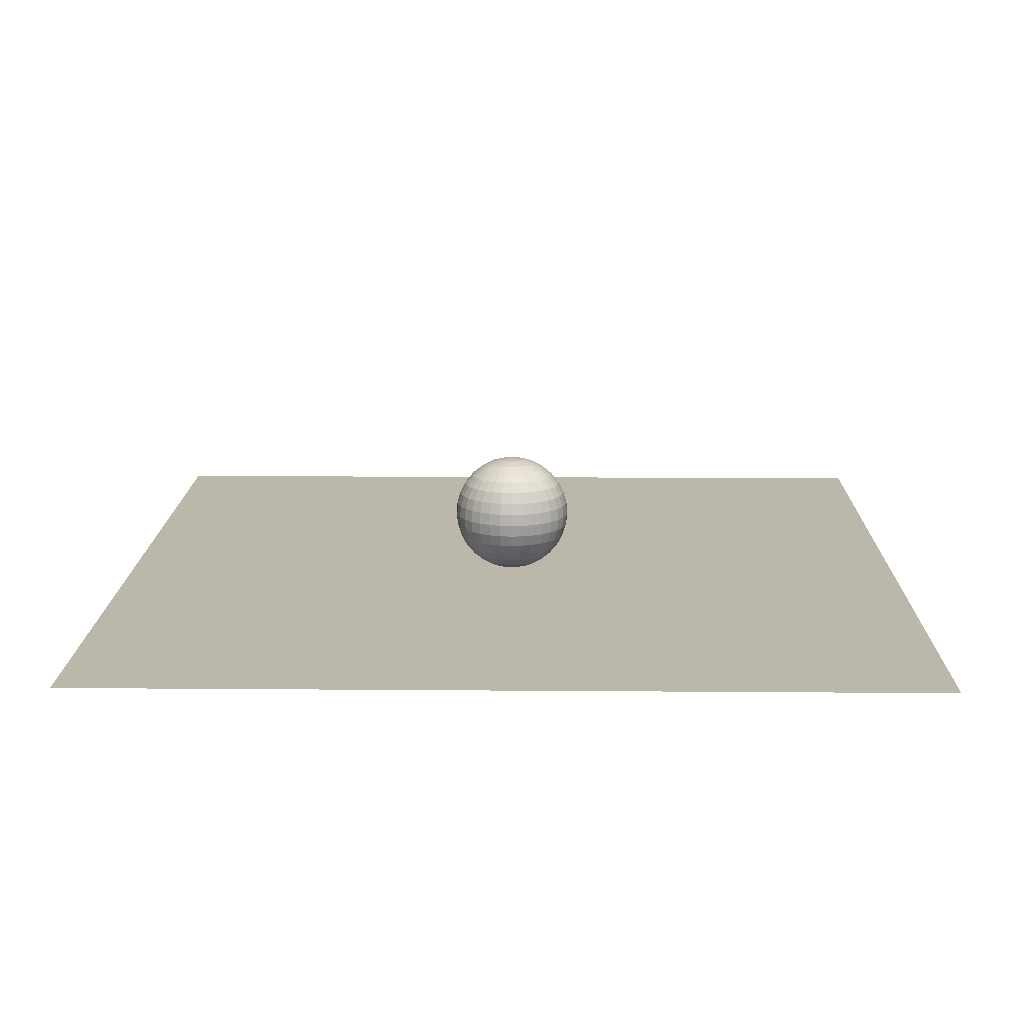
<metadata>
{"format":"obj","ext":"obj","renderer":"f3d","projection":"perspective","resolution":1024,"background":"white","views":[{"elev":14.5,"azim":-179.0,"up":"+Y"}]}
</metadata>
<code>
o Sphere
v -0.1951 1.98 0
v -0.3827 1.924 0
v -0.5556 1.831 0
v -0.7071 1.707 0
v -0.8315 1.555 0
v -0.9239 1.382 0
v -0.9808 1.195 0
v -1 0.9997 0
v -0.9808 0.8046 0
v -0.9239 0.617 0
v -0.8315 0.4441 0
v -0.7071 0.2926 0
v -0.5556 0.1682 0
v -0.3827 0.07582 0
v -0.1951 0.01891 0
v -0.1913 1.98 -0.03806
v -0.3753 1.924 -0.07466
v -0.5449 1.831 -0.1084
v -0.6935 1.707 -0.1379
v -0.8155 1.555 -0.1622
v -0.9061 1.382 -0.1802
v -0.9619 1.195 -0.1913
v -0.9808 0.9997 -0.1951
v -0.9619 0.8046 -0.1913
v -0.9061 0.617 -0.1802
v -0.8155 0.4441 -0.1622
v -0.6935 0.2926 -0.1379
v -0.5449 0.1682 -0.1084
v -0.3753 0.07582 -0.07466
v -0.1913 0.01891 -0.03806
v -0.1802 1.98 -0.07466
v -0.3536 1.924 -0.1464
v -0.5133 1.831 -0.2126
v -0.6533 1.707 -0.2706
v -0.7682 1.555 -0.3182
v -0.8536 1.382 -0.3536
v -0.9061 1.195 -0.3753
v -0.9239 0.9997 -0.3827
v -0.9061 0.8046 -0.3753
v -0.8536 0.617 -0.3536
v -0.7682 0.4441 -0.3182
v -0.6533 0.2926 -0.2706
v -0.5133 0.1682 -0.2126
v -0.3536 0.07582 -0.1464
v -0.1802 0.01891 -0.07466
v -0.1622 1.98 -0.1084
v -0.3182 1.924 -0.2126
v -0.4619 1.831 -0.3087
v -0.5879 1.707 -0.3928
v -0.6913 1.555 -0.4619
v -0.7682 1.382 -0.5133
v -0.8155 1.195 -0.5449
v -0.8315 0.9997 -0.5556
v -0.8155 0.8046 -0.5449
v -0.7682 0.617 -0.5133
v -0.6913 0.4441 -0.4619
v -0.5879 0.2926 -0.3928
v -0.4619 0.1682 -0.3087
v -0.3182 0.07582 -0.2126
v -0.1622 0.01891 -0.1084
v -0.1379 1.98 -0.1379
v -0.2706 1.924 -0.2706
v -0.3928 1.831 -0.3928
v -0.5 1.707 -0.5
v -0.5879 1.555 -0.5879
v -0.6533 1.382 -0.6533
v -0.6935 1.195 -0.6935
v -0.7071 0.9997 -0.7071
v -0.6935 0.8046 -0.6935
v -0.6533 0.617 -0.6533
v -0.5879 0.4441 -0.5879
v -0.5 0.2926 -0.5
v -0.3928 0.1682 -0.3928
v -0.2706 0.07582 -0.2706
v -0.1379 0.01891 -0.1379
v -0.1084 1.98 -0.1622
v -0.2126 1.924 -0.3182
v -0.3087 1.831 -0.4619
v -0.3928 1.707 -0.5879
v -0.4619 1.555 -0.6913
v -0.5133 1.382 -0.7682
v -0.5449 1.195 -0.8155
v -0.5556 0.9997 -0.8315
v -0.5449 0.8046 -0.8155
v -0.5133 0.617 -0.7682
v -0.4619 0.4441 -0.6913
v -0.3928 0.2926 -0.5879
v -0.3087 0.1682 -0.4619
v -0.2126 0.07582 -0.3182
v -0.1084 0.01891 -0.1622
v -0.07466 1.98 -0.1802
v -0.1464 1.924 -0.3536
v -0.2126 1.831 -0.5133
v -0.2706 1.707 -0.6533
v -0.3182 1.555 -0.7682
v -0.3536 1.382 -0.8536
v -0.3753 1.195 -0.9061
v -0.3827 0.9997 -0.9239
v -0.3753 0.8046 -0.9061
v -0.3536 0.617 -0.8536
v -0.3182 0.4441 -0.7682
v -0.2706 0.2926 -0.6533
v -0.2126 0.1682 -0.5133
v -0.1464 0.07582 -0.3536
v -0.07466 0.01891 -0.1802
v -0.03806 1.98 -0.1913
v -0.07466 1.924 -0.3753
v -0.1084 1.831 -0.5449
v -0.1379 1.707 -0.6935
v -0.1622 1.555 -0.8155
v -0.1802 1.382 -0.9061
v -0.1913 1.195 -0.9619
v -0.1951 0.9997 -0.9808
v -0.1913 0.8046 -0.9619
v -0.1802 0.617 -0.9061
v -0.1622 0.4441 -0.8155
v -0.1379 0.2926 -0.6935
v -0.1084 0.1682 -0.5449
v -0.07466 0.07582 -0.3753
v -0.03806 0.01891 -0.1913
v 0 1.98 -0.1951
v 0 1.924 -0.3827
v 0 1.831 -0.5556
v 0 1.707 -0.7071
v 0 1.555 -0.8315
v 0 1.382 -0.9239
v 0 1.195 -0.9808
v 0 0.9997 -1
v 0 0.8046 -0.9808
v 0 0.617 -0.9239
v 0 0.4441 -0.8315
v 0 0.2926 -0.7071
v 0 0.1682 -0.5556
v 0 0.07582 -0.3827
v 0 0.01891 -0.1951
v 0.03806 1.98 -0.1913
v 0.07466 1.924 -0.3753
v 0.1084 1.831 -0.5449
v 0.1379 1.707 -0.6935
v 0.1622 1.555 -0.8155
v 0.1802 1.382 -0.9061
v 0.1913 1.195 -0.9619
v 0.1951 0.9997 -0.9808
v 0.1913 0.8046 -0.9619
v 0.1802 0.617 -0.9061
v 0.1622 0.4441 -0.8155
v 0.1379 0.2926 -0.6935
v 0.1084 0.1682 -0.5449
v 0.07466 0.07582 -0.3753
v 0.03806 0.01891 -0.1913
v 0.07466 1.98 -0.1802
v 0.1464 1.924 -0.3536
v 0.2126 1.831 -0.5133
v 0.2706 1.707 -0.6533
v 0.3182 1.555 -0.7682
v 0.3536 1.382 -0.8536
v 0.3753 1.195 -0.9061
v 0.3827 0.9997 -0.9239
v 0.3753 0.8046 -0.9061
v 0.3536 0.617 -0.8536
v 0.3182 0.4441 -0.7682
v 0.2706 0.2926 -0.6533
v 0.2126 0.1682 -0.5133
v 0.1464 0.07582 -0.3536
v 0.07466 0.01891 -0.1802
v 0.1084 1.98 -0.1622
v 0.2126 1.924 -0.3182
v 0.3087 1.831 -0.4619
v 0.3928 1.707 -0.5879
v 0.4619 1.555 -0.6913
v 0.5133 1.382 -0.7682
v 0.5449 1.195 -0.8155
v 0.5556 0.9997 -0.8315
v 0.5449 0.8046 -0.8155
v 0.5133 0.617 -0.7682
v 0.4619 0.4441 -0.6913
v 0.3928 0.2926 -0.5879
v 0.3087 0.1682 -0.4619
v 0.2126 0.07582 -0.3182
v 0.1084 0.01891 -0.1622
v 0.1379 1.98 -0.1379
v 0.2706 1.924 -0.2706
v 0.3928 1.831 -0.3928
v 0.5 1.707 -0.5
v 0.5879 1.555 -0.5879
v 0.6533 1.382 -0.6533
v 0.6935 1.195 -0.6935
v 0.7071 0.9997 -0.7071
v 0.6935 0.8046 -0.6935
v 0.6533 0.617 -0.6533
v 0.5879 0.4441 -0.5879
v 0.5 0.2926 -0.5
v 0.3928 0.1682 -0.3928
v 0.2706 0.07582 -0.2706
v 0.1379 0.01891 -0.1379
v 0.1622 1.98 -0.1084
v 0.3182 1.924 -0.2126
v 0.4619 1.831 -0.3087
v 0.5879 1.707 -0.3928
v 0.6913 1.555 -0.4619
v 0.7682 1.382 -0.5133
v 0.8155 1.195 -0.5449
v 0.8315 0.9997 -0.5556
v 0.8155 0.8046 -0.5449
v 0.7682 0.617 -0.5133
v 0.6913 0.4441 -0.4619
v 0.5879 0.2926 -0.3928
v 0.4619 0.1682 -0.3087
v 0.3182 0.07582 -0.2126
v 0.1622 0.01891 -0.1084
v 0.1802 1.98 -0.07466
v 0.3536 1.924 -0.1464
v 0.5133 1.831 -0.2126
v 0.6533 1.707 -0.2706
v 0.7682 1.555 -0.3182
v 0.8536 1.382 -0.3536
v 0.9061 1.195 -0.3753
v 0.9239 0.9997 -0.3827
v 0.9061 0.8046 -0.3753
v 0.8536 0.617 -0.3536
v 0.7682 0.4441 -0.3182
v 0.6533 0.2926 -0.2706
v 0.5133 0.1682 -0.2126
v 0.3536 0.07582 -0.1464
v 0.1802 0.01891 -0.07466
v 0.1913 1.98 -0.03806
v 0.3753 1.924 -0.07466
v 0.5449 1.831 -0.1084
v 0.6935 1.707 -0.1379
v 0.8155 1.555 -0.1622
v 0.9061 1.382 -0.1802
v 0.9619 1.195 -0.1913
v 0.9808 0.9997 -0.1951
v 0.9619 0.8046 -0.1913
v 0.9061 0.617 -0.1802
v 0.8155 0.4441 -0.1622
v 0.6935 0.2926 -0.1379
v 0.5449 0.1682 -0.1084
v 0.3753 0.07582 -0.07466
v 0.1913 0.01891 -0.03806
v 0.1951 1.98 0
v 0.3827 1.924 -0
v 0.5556 1.831 -0
v 0.7071 1.707 0
v 0.8315 1.555 0
v 0.9239 1.382 -0
v 0.9808 1.195 0
v 1 0.9997 0
v 0.9808 0.8046 0
v 0.9239 0.617 -0
v 0.8315 0.4441 0
v 0.7071 0.2926 0
v 0.5556 0.1682 0
v 0.3827 0.07582 -0
v 0.1951 0.01891 -0
v 0.1913 1.98 0.03806
v 0.3753 1.924 0.07466
v 0.5449 1.831 0.1084
v 0.6935 1.707 0.1379
v 0.8155 1.555 0.1622
v 0.9061 1.382 0.1802
v 0.9619 1.195 0.1913
v 0.9808 0.9997 0.1951
v 0.9619 0.8046 0.1913
v 0.9061 0.617 0.1802
v 0.8155 0.4441 0.1622
v 0.6935 0.2926 0.1379
v 0.5449 0.1682 0.1084
v 0.3753 0.07582 0.07466
v 0.1913 0.01891 0.03806
v 0.1802 1.98 0.07466
v 0.3536 1.924 0.1464
v 0.5133 1.831 0.2126
v 0.6533 1.707 0.2706
v 0.7682 1.555 0.3182
v 0.8536 1.382 0.3536
v 0.9061 1.195 0.3753
v 0.9239 0.9997 0.3827
v 0.9061 0.8046 0.3753
v 0.8536 0.617 0.3536
v 0.7682 0.4441 0.3182
v 0.6533 0.2926 0.2706
v 0.5133 0.1682 0.2126
v 0.3536 0.07582 0.1464
v 0.1802 0.01891 0.07466
v 0.1622 1.98 0.1084
v 0.3182 1.924 0.2126
v 0.4619 1.831 0.3087
v 0.5879 1.707 0.3928
v 0.6913 1.555 0.4619
v 0.7682 1.382 0.5133
v 0.8155 1.195 0.5449
v 0.8315 0.9997 0.5556
v 0.8155 0.8046 0.5449
v 0.7682 0.617 0.5133
v 0.6913 0.4441 0.4619
v 0.5879 0.2926 0.3928
v 0.4619 0.1682 0.3087
v 0.3182 0.07582 0.2126
v 0.1622 0.01891 0.1084
v 0.1379 1.98 0.1379
v 0.2706 1.924 0.2706
v 0.3928 1.831 0.3928
v 0.5 1.707 0.5
v 0.5879 1.555 0.5879
v 0.6533 1.382 0.6533
v 0.6935 1.195 0.6935
v 0.7071 0.9997 0.7071
v 0.6935 0.8046 0.6935
v 0.6533 0.617 0.6533
v 0.5879 0.4441 0.5879
v 0.5 0.2926 0.5
v 0.3928 0.1682 0.3928
v 0.2706 0.07582 0.2706
v 0.1379 0.01891 0.1379
v 0.1084 1.98 0.1622
v 0.2126 1.924 0.3182
v 0.3087 1.831 0.4619
v 0.3928 1.707 0.5879
v 0.4619 1.555 0.6913
v 0.5133 1.382 0.7682
v 0.5449 1.195 0.8155
v 0.5556 0.9997 0.8315
v 0.5449 0.8046 0.8155
v 0.5133 0.617 0.7682
v 0.4619 0.4441 0.6913
v 0.3928 0.2926 0.5879
v 0.3087 0.1682 0.4619
v 0.2126 0.07582 0.3182
v 0.1084 0.01891 0.1622
v 0 -0.000303 0
v 0.07466 1.98 0.1802
v 0.1464 1.924 0.3536
v 0.2126 1.831 0.5133
v 0.2706 1.707 0.6533
v 0.3182 1.555 0.7682
v 0.3536 1.382 0.8536
v 0.3753 1.195 0.9061
v 0.3827 0.9997 0.9239
v 0.3753 0.8046 0.9061
v 0.3536 0.617 0.8536
v 0.3182 0.4441 0.7682
v 0.2706 0.2926 0.6533
v 0.2126 0.1682 0.5133
v 0.1464 0.07582 0.3536
v 0.07466 0.01891 0.1802
v 0.03806 1.98 0.1913
v 0.07466 1.924 0.3753
v 0.1084 1.831 0.5449
v 0.1379 1.707 0.6935
v 0.1622 1.555 0.8155
v 0.1802 1.382 0.9061
v 0.1913 1.195 0.9619
v 0.1951 0.9997 0.9808
v 0.1913 0.8046 0.9619
v 0.1802 0.617 0.9061
v 0.1622 0.4441 0.8155
v 0.1379 0.2926 0.6935
v 0.1084 0.1682 0.5449
v 0.07466 0.07582 0.3753
v 0.03806 0.01891 0.1913
v 0 1.98 0.1951
v 0 1.924 0.3827
v 0 1.831 0.5556
v 0 1.707 0.7071
v 0 1.555 0.8315
v 0 1.382 0.9239
v 0 1.195 0.9808
v 0 0.9997 1
v 0 0.8046 0.9808
v 0 0.617 0.9239
v 0 0.4441 0.8315
v 0 0.2926 0.7071
v 0 0.1682 0.5556
v 0 0.07582 0.3827
v 0 0.01891 0.1951
v -0.03806 1.98 0.1913
v -0.07466 1.924 0.3753
v -0.1084 1.831 0.5449
v -0.1379 1.707 0.6935
v -0.1622 1.555 0.8155
v -0.1802 1.382 0.9061
v -0.1913 1.195 0.9619
v -0.1951 0.9997 0.9808
v -0.1913 0.8046 0.9619
v -0.1802 0.617 0.9061
v -0.1622 0.4441 0.8155
v -0.1379 0.2926 0.6935
v -0.1084 0.1682 0.5449
v -0.07466 0.07582 0.3753
v -0.03806 0.01891 0.1913
v -0.07466 1.98 0.1802
v -0.1464 1.924 0.3536
v -0.2126 1.831 0.5133
v -0.2706 1.707 0.6533
v -0.3182 1.555 0.7682
v -0.3536 1.382 0.8536
v -0.3753 1.195 0.9061
v -0.3827 0.9997 0.9239
v -0.3753 0.8046 0.9061
v -0.3536 0.617 0.8536
v -0.3182 0.4441 0.7682
v -0.2706 0.2926 0.6533
v -0.2126 0.1682 0.5133
v -0.1464 0.07582 0.3536
v -0.07466 0.01891 0.1802
v -0.1084 1.98 0.1622
v -0.2126 1.924 0.3182
v -0.3087 1.831 0.4619
v -0.3928 1.707 0.5879
v -0.4619 1.555 0.6913
v -0.5133 1.382 0.7682
v -0.5449 1.195 0.8155
v -0.5556 0.9997 0.8315
v -0.5449 0.8046 0.8155
v -0.5133 0.617 0.7682
v -0.4619 0.4441 0.6913
v -0.3928 0.2926 0.5879
v -0.3087 0.1682 0.4619
v -0.2126 0.07582 0.3182
v -0.1084 0.01891 0.1622
v -0.1379 1.98 0.1379
v -0.2706 1.924 0.2706
v -0.3928 1.831 0.3928
v -0.5 1.707 0.5
v -0.5879 1.555 0.5879
v -0.6533 1.382 0.6533
v -0.6935 1.195 0.6935
v -0.7071 0.9997 0.7071
v -0.6935 0.8046 0.6935
v -0.6533 0.617 0.6533
v -0.5879 0.4441 0.5879
v -0.5 0.2926 0.5
v -0.3928 0.1682 0.3928
v -0.2706 0.07582 0.2706
v -0.1379 0.01891 0.1379
v -0.1622 1.98 0.1084
v -0.3182 1.924 0.2126
v -0.4619 1.831 0.3087
v -0.5879 1.707 0.3928
v -0.6913 1.555 0.4619
v -0.7682 1.382 0.5133
v -0.8155 1.195 0.5449
v -0.8315 0.9997 0.5556
v -0.8155 0.8046 0.5449
v -0.7682 0.617 0.5133
v -0.6913 0.4441 0.4619
v -0.5879 0.2926 0.3928
v -0.4619 0.1682 0.3087
v -0.3182 0.07582 0.2126
v -0.1622 0.01891 0.1084
v 0 2 0
v -0.1802 1.98 0.07466
v -0.3536 1.924 0.1464
v -0.5133 1.831 0.2126
v -0.6533 1.707 0.2706
v -0.7682 1.555 0.3182
v -0.8536 1.382 0.3536
v -0.9061 1.195 0.3753
v -0.9239 0.9997 0.3827
v -0.9061 0.8046 0.3753
v -0.8536 0.617 0.3536
v -0.7682 0.4441 0.3182
v -0.6533 0.2926 0.2706
v -0.5133 0.1682 0.2126
v -0.3536 0.07582 0.1464
v -0.1802 0.01891 0.07466
v -0.1913 1.98 0.03806
v -0.3753 1.924 0.07466
v -0.5449 1.831 0.1084
v -0.6935 1.707 0.1379
v -0.8155 1.555 0.1622
v -0.9061 1.382 0.1802
v -0.9619 1.195 0.1913
v -0.9808 0.9997 0.1951
v -0.9619 0.8046 0.1913
v -0.9061 0.617 0.1802
v -0.8155 0.4441 0.1622
v -0.6935 0.2926 0.1379
v -0.5449 0.1682 0.1084
v -0.3753 0.07582 0.07466
v -0.1913 0.01891 0.03806
f 11 10 25 26
f 9 8 23 24
f 7 6 21 22
f 5 4 19 20
f 3 2 17 18
f 14 13 28 29
f 12 11 26 27
f 10 9 24 25
f 8 7 22 23
f 6 5 20 21
f 4 3 18 19
f 15 14 29 30
f 2 1 16 17
f 13 12 27 28
f 21 20 35 36
f 19 18 33 34
f 30 29 44 45
f 17 16 31 32
f 28 27 42 43
f 26 25 40 41
f 24 23 38 39
f 22 21 36 37
f 20 19 34 35
f 18 17 32 33
f 29 28 43 44
f 27 26 41 42
f 25 24 39 40
f 23 22 37 38
f 36 35 50 51
f 34 33 48 49
f 45 44 59 60
f 32 31 46 47
f 43 42 57 58
f 41 40 55 56
f 39 38 53 54
f 37 36 51 52
f 35 34 49 50
f 33 32 47 48
f 44 43 58 59
f 42 41 56 57
f 40 39 54 55
f 38 37 52 53
f 51 50 65 66
f 49 48 63 64
f 60 59 74 75
f 47 46 61 62
f 58 57 72 73
f 56 55 70 71
f 54 53 68 69
f 52 51 66 67
f 50 49 64 65
f 48 47 62 63
f 59 58 73 74
f 57 56 71 72
f 55 54 69 70
f 53 52 67 68
f 66 65 80 81
f 64 63 78 79
f 75 74 89 90
f 62 61 76 77
f 73 72 87 88
f 71 70 85 86
f 69 68 83 84
f 67 66 81 82
f 65 64 79 80
f 63 62 77 78
f 74 73 88 89
f 72 71 86 87
f 70 69 84 85
f 68 67 82 83
f 81 80 95 96
f 79 78 93 94
f 90 89 104 105
f 77 76 91 92
f 88 87 102 103
f 86 85 100 101
f 84 83 98 99
f 82 81 96 97
f 80 79 94 95
f 78 77 92 93
f 89 88 103 104
f 87 86 101 102
f 85 84 99 100
f 83 82 97 98
f 96 95 110 111
f 94 93 108 109
f 105 104 119 120
f 92 91 106 107
f 103 102 117 118
f 101 100 115 116
f 99 98 113 114
f 97 96 111 112
f 95 94 109 110
f 93 92 107 108
f 104 103 118 119
f 102 101 116 117
f 100 99 114 115
f 98 97 112 113
f 111 110 125 126
f 109 108 123 124
f 120 119 134 135
f 107 106 121 122
f 118 117 132 133
f 116 115 130 131
f 114 113 128 129
f 112 111 126 127
f 110 109 124 125
f 108 107 122 123
f 119 118 133 134
f 117 116 131 132
f 115 114 129 130
f 113 112 127 128
f 126 125 140 141
f 124 123 138 139
f 135 134 149 150
f 122 121 136 137
f 133 132 147 148
f 131 130 145 146
f 129 128 143 144
f 127 126 141 142
f 125 124 139 140
f 123 122 137 138
f 134 133 148 149
f 132 131 146 147
f 130 129 144 145
f 128 127 142 143
f 141 140 155 156
f 139 138 153 154
f 150 149 164 165
f 137 136 151 152
f 148 147 162 163
f 146 145 160 161
f 144 143 158 159
f 142 141 156 157
f 140 139 154 155
f 138 137 152 153
f 149 148 163 164
f 147 146 161 162
f 145 144 159 160
f 143 142 157 158
f 156 155 170 171
f 154 153 168 169
f 165 164 179 180
f 152 151 166 167
f 163 162 177 178
f 161 160 175 176
f 159 158 173 174
f 157 156 171 172
f 155 154 169 170
f 153 152 167 168
f 164 163 178 179
f 162 161 176 177
f 160 159 174 175
f 158 157 172 173
f 171 170 185 186
f 169 168 183 184
f 180 179 194 195
f 167 166 181 182
f 178 177 192 193
f 176 175 190 191
f 174 173 188 189
f 172 171 186 187
f 170 169 184 185
f 168 167 182 183
f 179 178 193 194
f 177 176 191 192
f 175 174 189 190
f 173 172 187 188
f 186 185 200 201
f 184 183 198 199
f 195 194 209 210
f 182 181 196 197
f 193 192 207 208
f 191 190 205 206
f 189 188 203 204
f 187 186 201 202
f 185 184 199 200
f 183 182 197 198
f 194 193 208 209
f 192 191 206 207
f 190 189 204 205
f 188 187 202 203
f 201 200 215 216
f 199 198 213 214
f 210 209 224 225
f 197 196 211 212
f 208 207 222 223
f 206 205 220 221
f 204 203 218 219
f 202 201 216 217
f 200 199 214 215
f 198 197 212 213
f 209 208 223 224
f 207 206 221 222
f 205 204 219 220
f 203 202 217 218
f 216 215 230 231
f 214 213 228 229
f 225 224 239 240
f 212 211 226 227
f 223 222 237 238
f 221 220 235 236
f 219 218 233 234
f 217 216 231 232
f 215 214 229 230
f 213 212 227 228
f 224 223 238 239
f 222 221 236 237
f 220 219 234 235
f 218 217 232 233
f 231 230 245 246
f 229 228 243 244
f 240 239 254 255
f 227 226 241 242
f 238 237 252 253
f 236 235 250 251
f 234 233 248 249
f 232 231 246 247
f 230 229 244 245
f 228 227 242 243
f 239 238 253 254
f 237 236 251 252
f 235 234 249 250
f 233 232 247 248
f 246 245 260 261
f 244 243 258 259
f 255 254 269 270
f 242 241 256 257
f 253 252 267 268
f 251 250 265 266
f 249 248 263 264
f 247 246 261 262
f 245 244 259 260
f 243 242 257 258
f 254 253 268 269
f 252 251 266 267
f 250 249 264 265
f 248 247 262 263
f 261 260 275 276
f 259 258 273 274
f 270 269 284 285
f 257 256 271 272
f 268 267 282 283
f 266 265 280 281
f 264 263 278 279
f 262 261 276 277
f 260 259 274 275
f 258 257 272 273
f 269 268 283 284
f 267 266 281 282
f 265 264 279 280
f 263 262 277 278
f 276 275 290 291
f 274 273 288 289
f 285 284 299 300
f 272 271 286 287
f 283 282 297 298
f 281 280 295 296
f 279 278 293 294
f 277 276 291 292
f 275 274 289 290
f 273 272 287 288
f 284 283 298 299
f 282 281 296 297
f 280 279 294 295
f 278 277 292 293
f 291 290 305 306
f 289 288 303 304
f 300 299 314 315
f 287 286 301 302
f 298 297 312 313
f 296 295 310 311
f 294 293 308 309
f 292 291 306 307
f 290 289 304 305
f 288 287 302 303
f 299 298 313 314
f 297 296 311 312
f 295 294 309 310
f 293 292 307 308
f 306 305 320 321
f 304 303 318 319
f 315 314 329 330
f 302 301 316 317
f 313 312 327 328
f 311 310 325 326
f 309 308 323 324
f 307 306 321 322
f 305 304 319 320
f 303 302 317 318
f 314 313 328 329
f 312 311 326 327
f 310 309 324 325
f 308 307 322 323
f 321 320 336 337
f 319 318 334 335
f 330 329 345 346
f 317 316 332 333
f 328 327 343 344
f 326 325 341 342
f 324 323 339 340
f 322 321 337 338
f 320 319 335 336
f 318 317 333 334
f 329 328 344 345
f 327 326 342 343
f 325 324 340 341
f 323 322 338 339
f 337 336 351 352
f 335 334 349 350
f 346 345 360 361
f 333 332 347 348
f 344 343 358 359
f 342 341 356 357
f 340 339 354 355
f 338 337 352 353
f 336 335 350 351
f 334 333 348 349
f 345 344 359 360
f 343 342 357 358
f 341 340 355 356
f 339 338 353 354
f 352 351 366 367
f 350 349 364 365
f 361 360 375 376
f 348 347 362 363
f 359 358 373 374
f 357 356 371 372
f 355 354 369 370
f 353 352 367 368
f 351 350 365 366
f 349 348 363 364
f 360 359 374 375
f 358 357 372 373
f 356 355 370 371
f 354 353 368 369
f 367 366 381 382
f 365 364 379 380
f 376 375 390 391
f 363 362 377 378
f 374 373 388 389
f 372 371 386 387
f 370 369 384 385
f 368 367 382 383
f 366 365 380 381
f 364 363 378 379
f 375 374 389 390
f 373 372 387 388
f 371 370 385 386
f 369 368 383 384
f 382 381 396 397
f 380 379 394 395
f 391 390 405 406
f 378 377 392 393
f 389 388 403 404
f 387 386 401 402
f 385 384 399 400
f 383 382 397 398
f 381 380 395 396
f 379 378 393 394
f 390 389 404 405
f 388 387 402 403
f 386 385 400 401
f 384 383 398 399
f 397 396 411 412
f 395 394 409 410
f 406 405 420 421
f 393 392 407 408
f 404 403 418 419
f 402 401 416 417
f 400 399 414 415
f 398 397 412 413
f 396 395 410 411
f 394 393 408 409
f 405 404 419 420
f 403 402 417 418
f 401 400 415 416
f 399 398 413 414
f 412 411 426 427
f 410 409 424 425
f 421 420 435 436
f 408 407 422 423
f 419 418 433 434
f 417 416 431 432
f 415 414 429 430
f 413 412 427 428
f 411 410 425 426
f 409 408 423 424
f 420 419 434 435
f 418 417 432 433
f 416 415 430 431
f 414 413 428 429
f 427 426 441 442
f 425 424 439 440
f 436 435 450 451
f 423 422 437 438
f 434 433 448 449
f 432 431 446 447
f 430 429 444 445
f 428 427 442 443
f 426 425 440 441
f 424 423 438 439
f 435 434 449 450
f 433 432 447 448
f 431 430 445 446
f 429 428 443 444
f 442 441 457 458
f 440 439 455 456
f 451 450 466 467
f 438 437 453 454
f 449 448 464 465
f 447 446 462 463
f 445 444 460 461
f 443 442 458 459
f 441 440 456 457
f 439 438 454 455
f 450 449 465 466
f 448 447 463 464
f 446 445 461 462
f 444 443 459 460
f 458 457 472 473
f 456 455 470 471
f 467 466 481 482
f 454 453 468 469
f 465 464 479 480
f 463 462 477 478
f 461 460 475 476
f 459 458 473 474
f 457 456 471 472
f 455 454 469 470
f 466 465 480 481
f 464 463 478 479
f 462 461 476 477
f 460 459 474 475
f 331 15 30
f 1 452 16
f 331 30 45
f 16 452 31
f 331 45 60
f 31 452 46
f 331 60 75
f 46 452 61
f 331 75 90
f 61 452 76
f 331 90 105
f 76 452 91
f 331 105 120
f 91 452 106
f 331 120 135
f 106 452 121
f 331 135 150
f 121 452 136
f 331 150 165
f 136 452 151
f 331 165 180
f 151 452 166
f 331 180 195
f 166 452 181
f 331 195 210
f 181 452 196
f 331 210 225
f 196 452 211
f 331 225 240
f 211 452 226
f 331 240 255
f 226 452 241
f 331 255 270
f 241 452 256
f 331 270 285
f 256 452 271
f 331 285 300
f 271 452 286
f 331 300 315
f 286 452 301
f 331 315 330
f 301 452 316
f 331 330 346
f 316 452 332
f 331 346 361
f 332 452 347
f 331 361 376
f 347 452 362
f 331 376 391
f 362 452 377
f 331 391 406
f 377 452 392
f 331 406 421
f 392 452 407
f 331 421 436
f 407 452 422
f 331 436 451
f 422 452 437
f 331 451 467
f 437 452 453
f 331 467 482
f 453 452 468
f 473 472 5 6
f 471 470 3 4
f 482 481 14 15
f 469 468 1 2
f 480 479 12 13
f 478 477 10 11
f 476 475 8 9
f 474 473 6 7
f 472 471 4 5
f 331 482 15
f 470 469 2 3
f 481 480 13 14
f 468 452 1
f 479 478 11 12
f 477 476 9 10
f 475 474 7 8
o Plane
v -6.84 0 6.84
v 6.84 0 6.84
v -6.84 0 -6.84
v 6.84 0 -6.84
f 483 484 486 485

</code>
